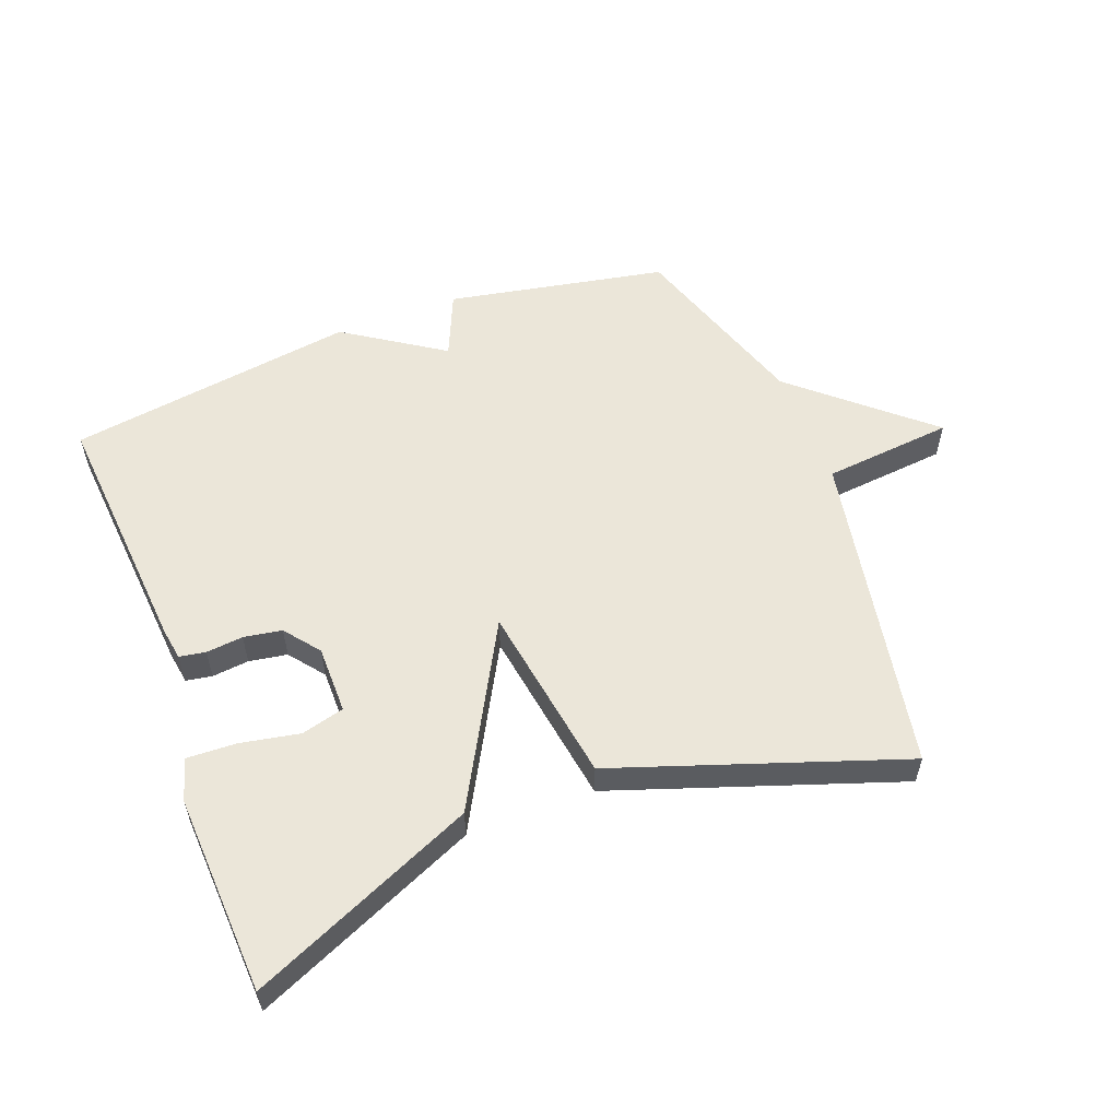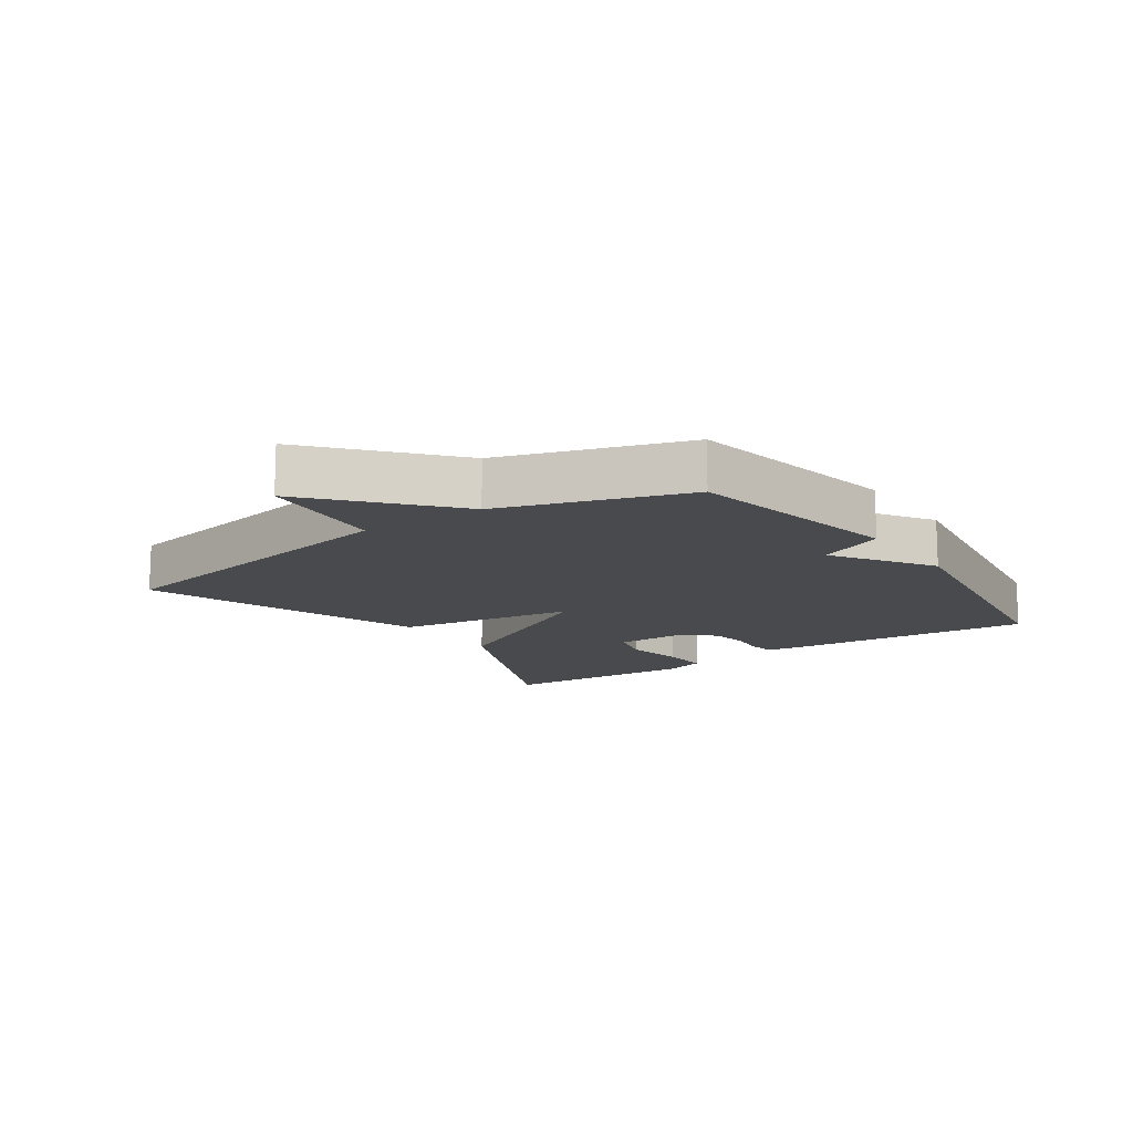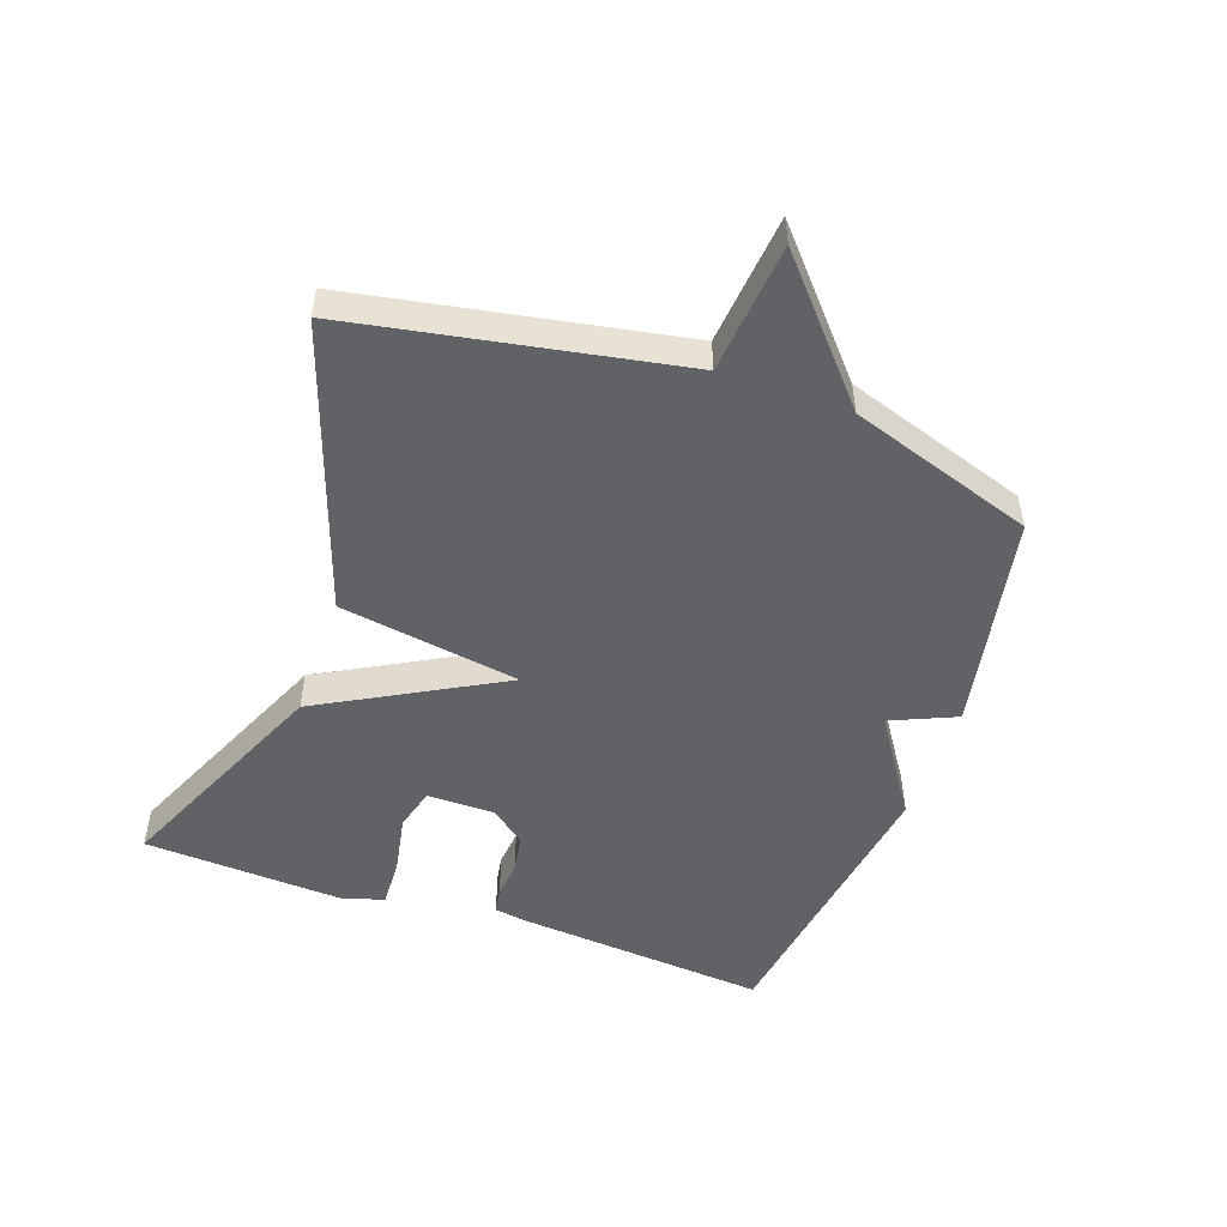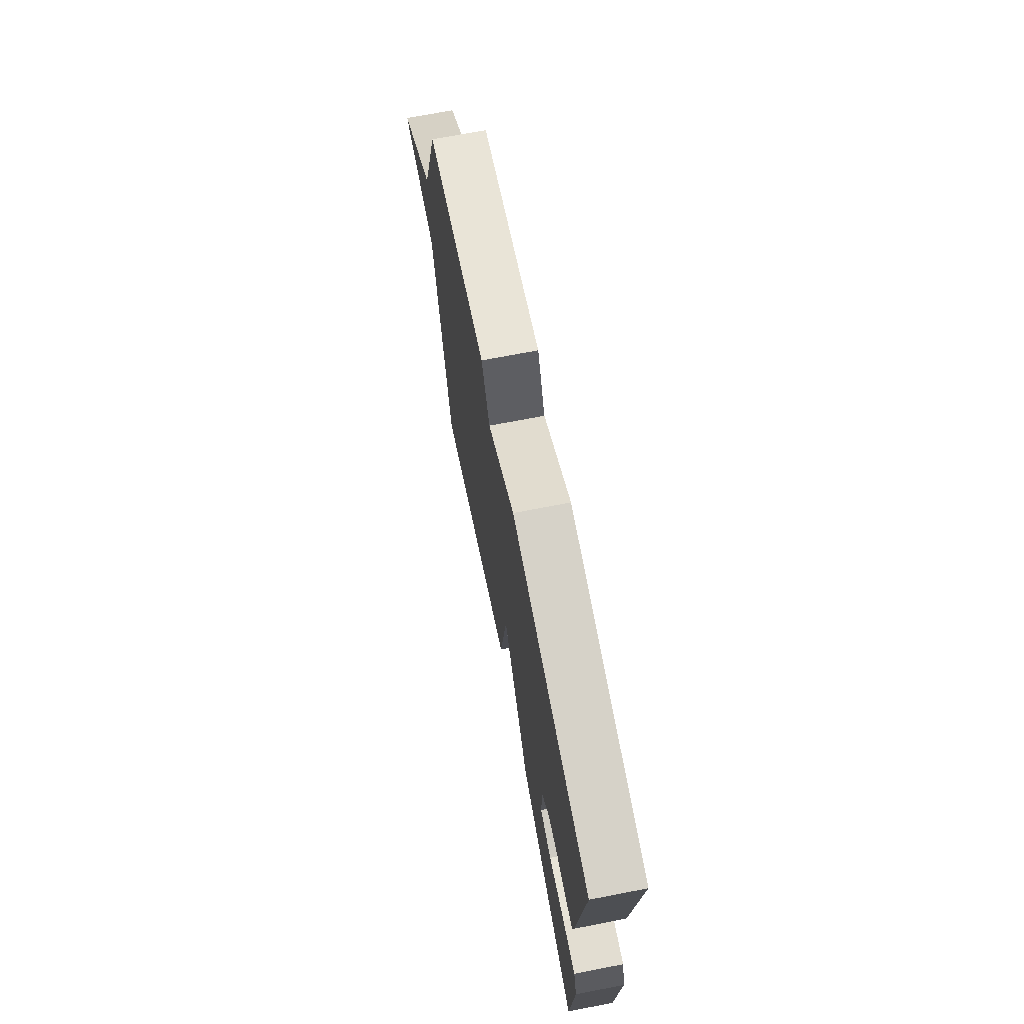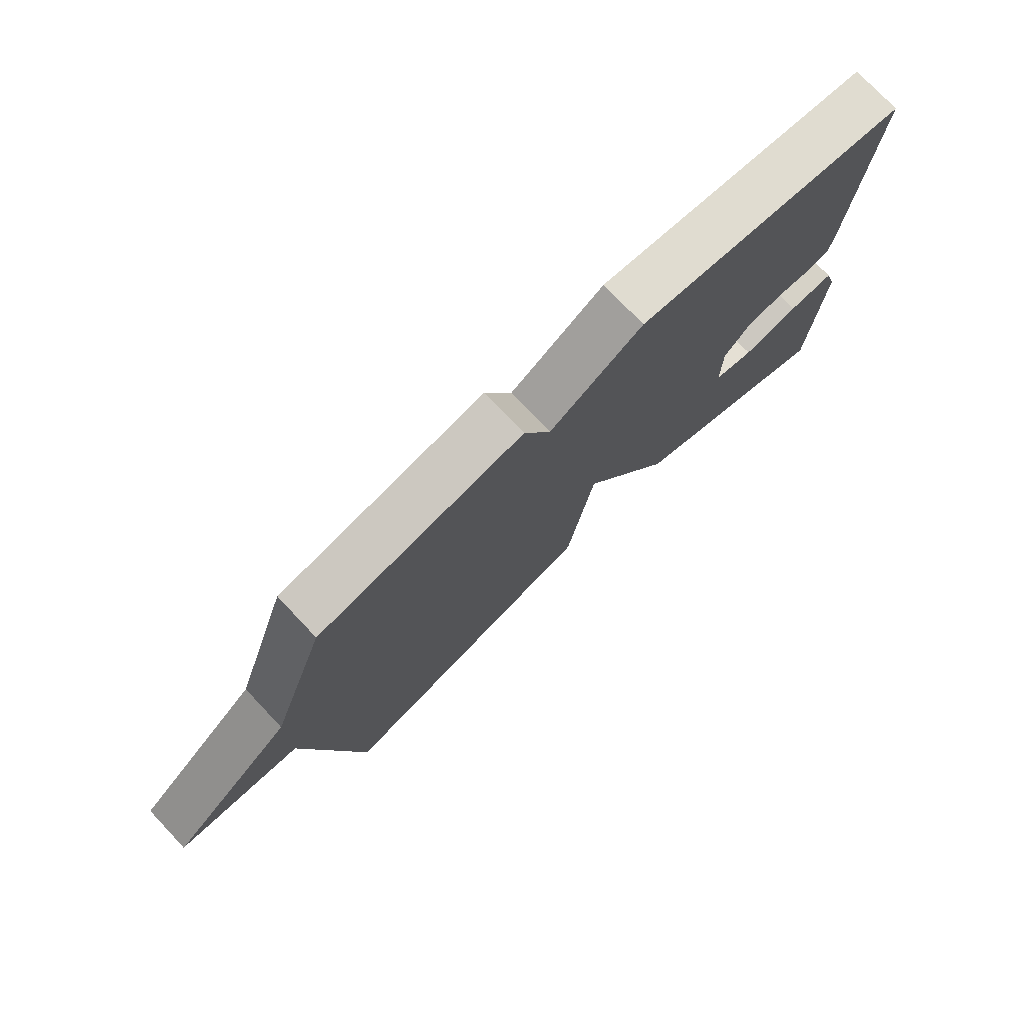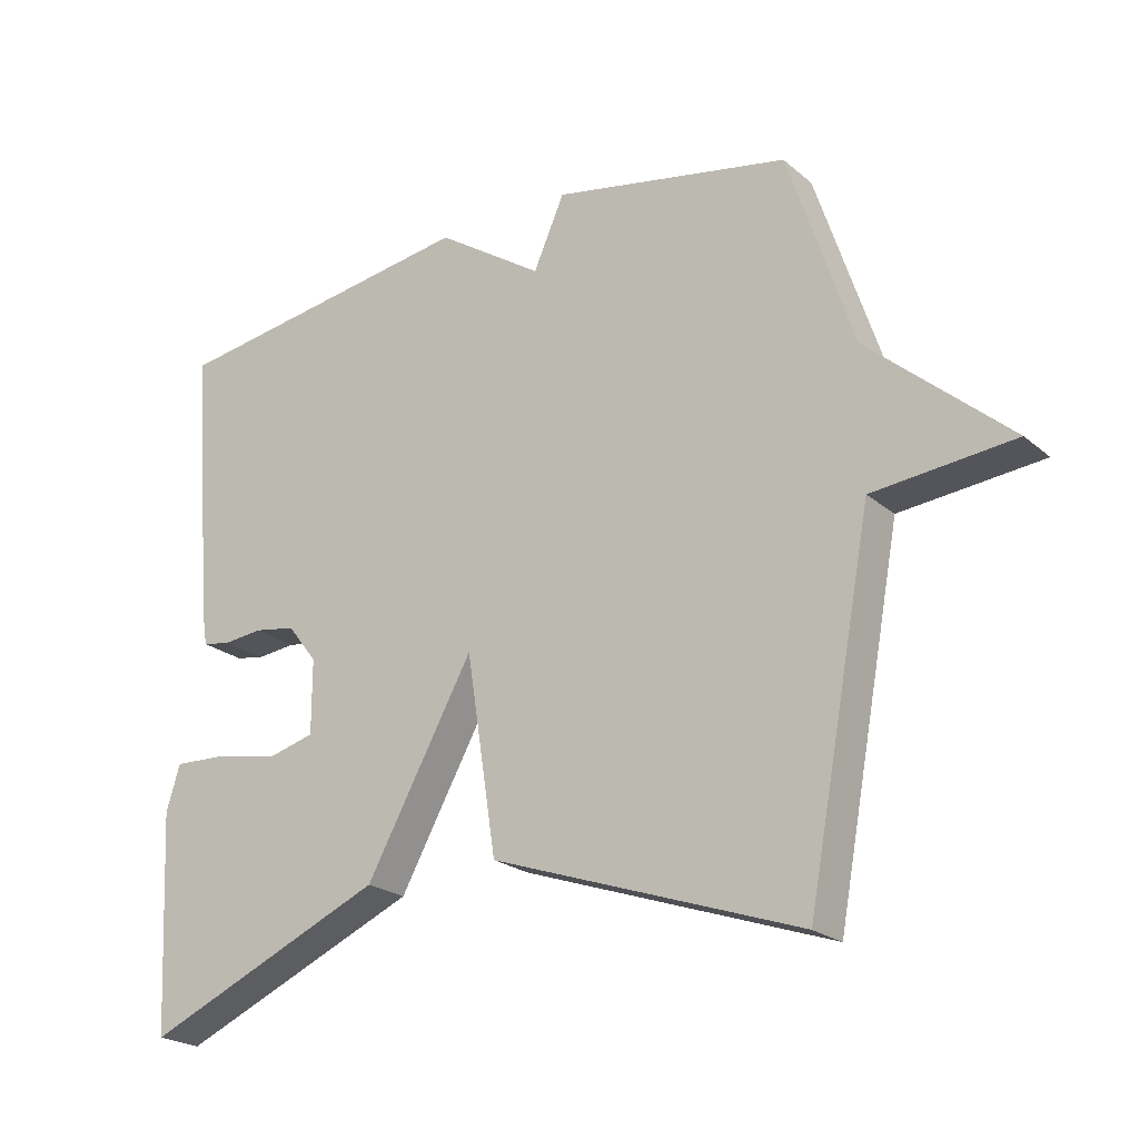
<metadata>
{"format":"obj","ext":"obj","renderer":"f3d","projection":"perspective","resolution":1024,"background":"white","views":[{"elev":56.1,"azim":159.1,"up":"+Y"},{"elev":-13.4,"azim":-55.4,"up":"+Y"},{"elev":-50.5,"azim":-109.5,"up":"+Y"},{"elev":70.5,"azim":79.0,"up":"+Z"},{"elev":76.1,"azim":-43.4,"up":"+Z"},{"elev":-22.3,"azim":-144.7,"up":"+Z"}]}
</metadata>
<code>
v 0.5 0.07 0.5
v 0.468 0.07 0.101
v 0.46 0.07 0.051
v 0.419 0.07 0.044
v 0.361 0.07 0.05
v 0.301 0.07 0.04
v 0.258 0.07 -0.015
v 0.258 0.07 -0.122
v 0.325 0.07 -0.14
v 0.419 0.07 -0.122
v 0.496 0.07 -0.119
v 0.516 0.07 -0.185
v 0.5 0.07 -0.5
v 0.148 0.07 -0.346
v -0.008 0.07 -0.062
v -0.052 0.07 -0.346
v -0.5 0.07 -0.5
v -0.595 0.07 0.01
v -0.8 0.07 0.03
v -0.595 0.07 0.21
v -0.5 0.07 0.5
v -0.155 0.07 0.567
v -0.11 0.07 0.464
v 0.045 0.07 0.567
v 0.5 0 0.5
v 0.468 0 0.101
v 0.46 0 0.051
v 0.419 0 0.044
v 0.361 0 0.05
v 0.301 0 0.04
v 0.258 0 -0.015
v 0.258 0 -0.122
v 0.325 0 -0.14
v 0.419 0 -0.122
v 0.496 0 -0.119
v 0.516 0 -0.185
v 0.5 0 -0.5
v 0.148 0 -0.346
v -0.008 0 -0.062
v -0.052 0 -0.346
v -0.5 0 -0.5
v -0.595 0 0.01
v -0.8 0 0.03
v -0.595 0 0.21
v -0.5 0 0.5
v -0.155 0 0.567
v -0.11 0 0.464
v 0.045 0 0.567
f 3 4 5
f 2 3 5
f 1 2 5
f 24 1 5
f 23 24 5
f 20 21 22 23
f 23 5 6
f 20 23 6
f 19 20 6
f 18 19 6
f 15 16 17 18
f 15 18 6 7
f 14 15 7 8
f 12 13 14
f 11 12 14
f 10 11 14
f 9 10 14
f 8 9 14
f 29 28 27
f 29 27 26
f 29 26 25
f 29 25 48
f 29 48 47
f 47 46 45 44
f 30 29 47
f 30 47 44
f 30 44 43
f 30 43 42
f 42 41 40 39
f 31 30 42 39
f 32 31 39 38
f 38 37 36
f 38 36 35
f 38 35 34
f 38 34 33
f 38 33 32
f 1 25 26 2
f 2 26 27 3
f 3 27 28 4
f 4 28 29 5
f 5 29 30 6
f 6 30 31 7
f 7 31 32 8
f 8 32 33 9
f 9 33 34 10
f 10 34 35 11
f 11 35 36 12
f 12 36 37 13
f 13 37 38 14
f 14 38 39 15
f 15 39 40 16
f 16 40 41 17
f 17 41 42 18
f 18 42 43 19
f 19 43 44 20
f 20 44 45 21
f 21 45 46 22
f 22 46 47 23
f 23 47 48 24
f 24 48 25 1

</code>
